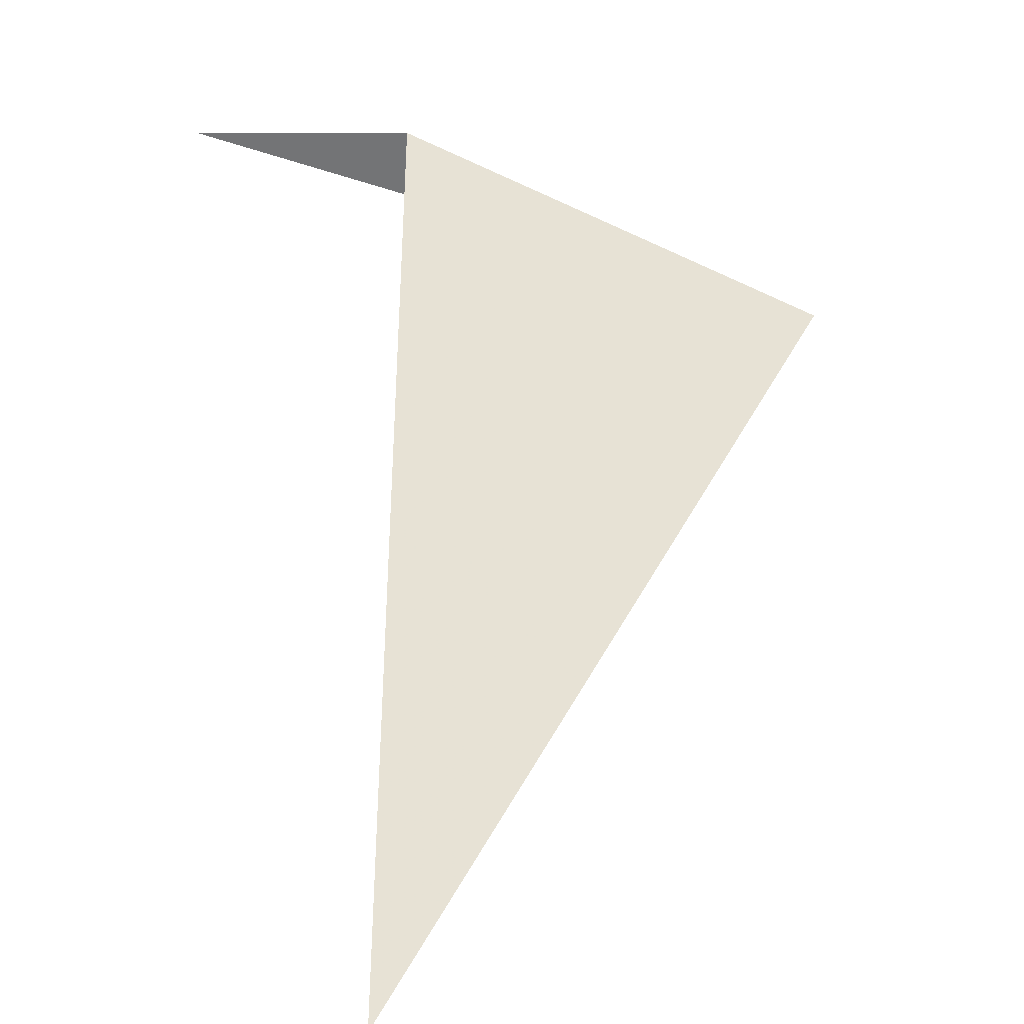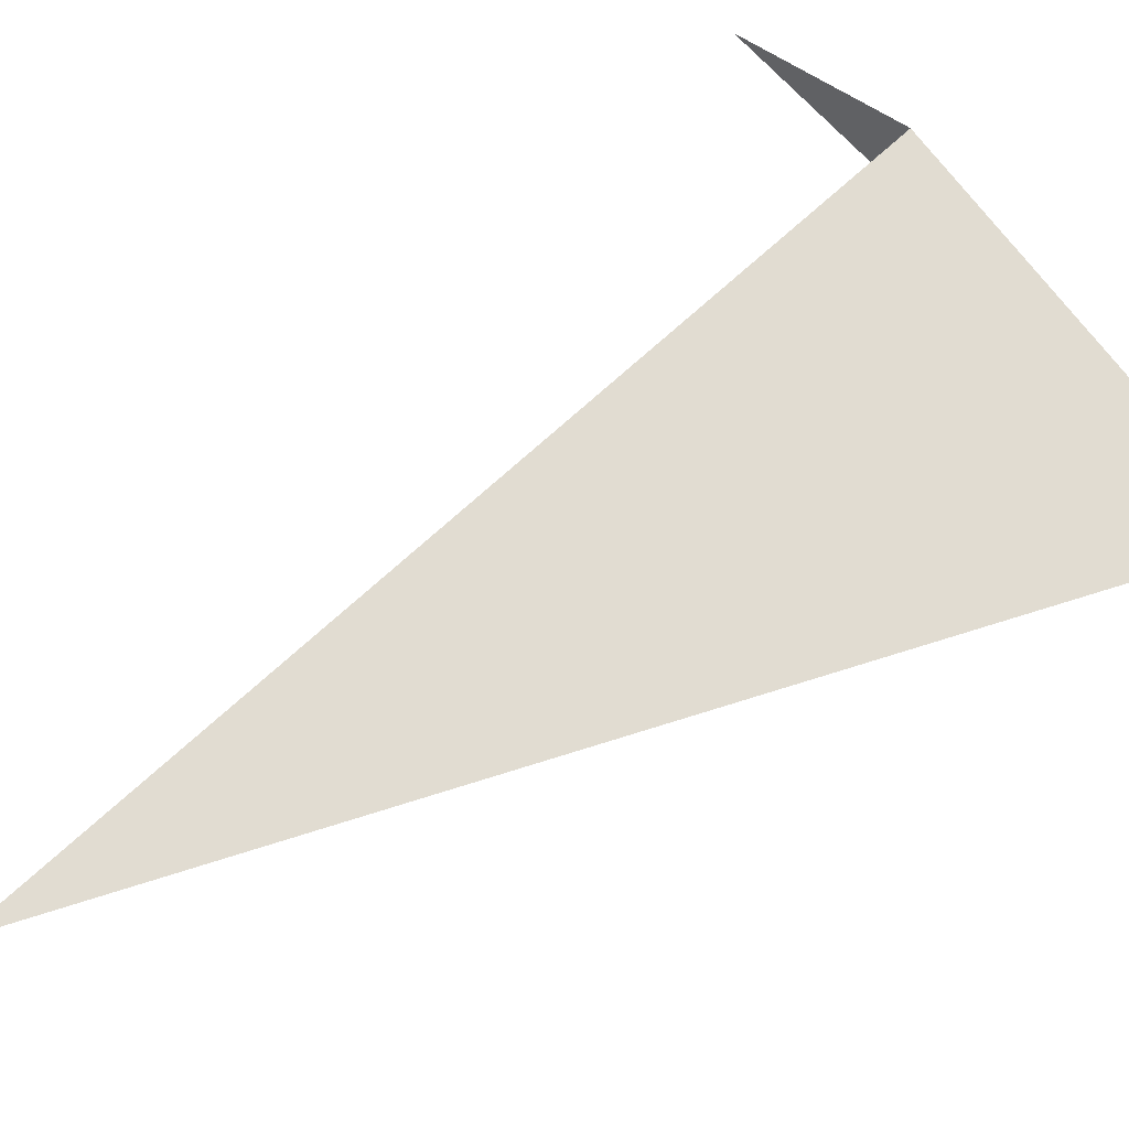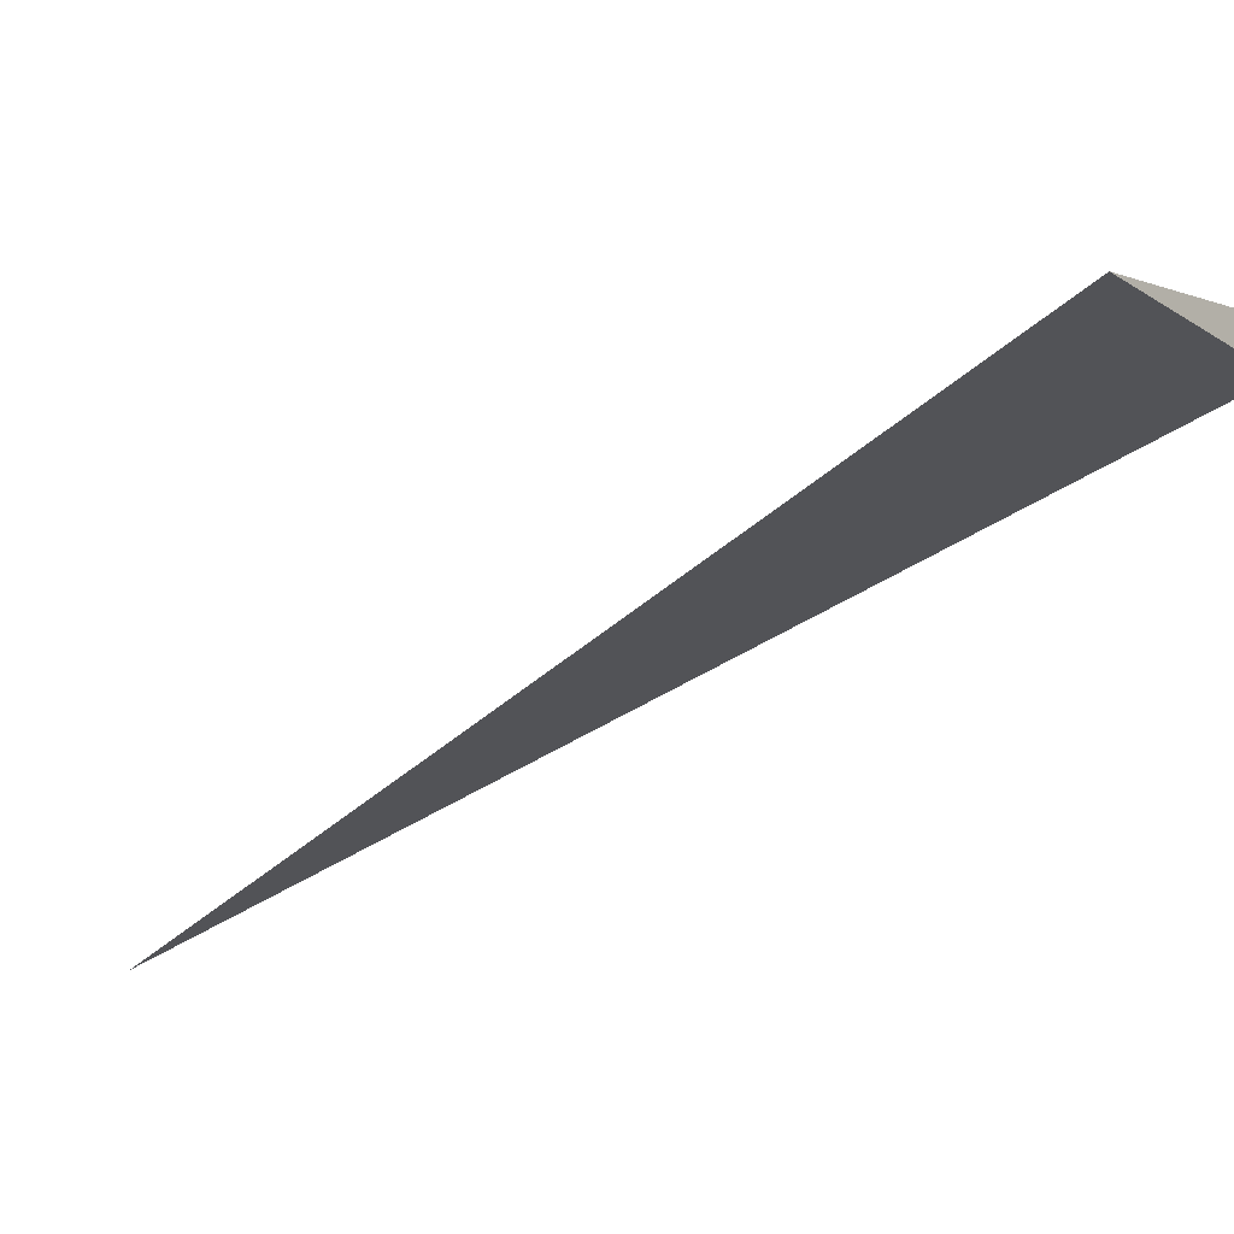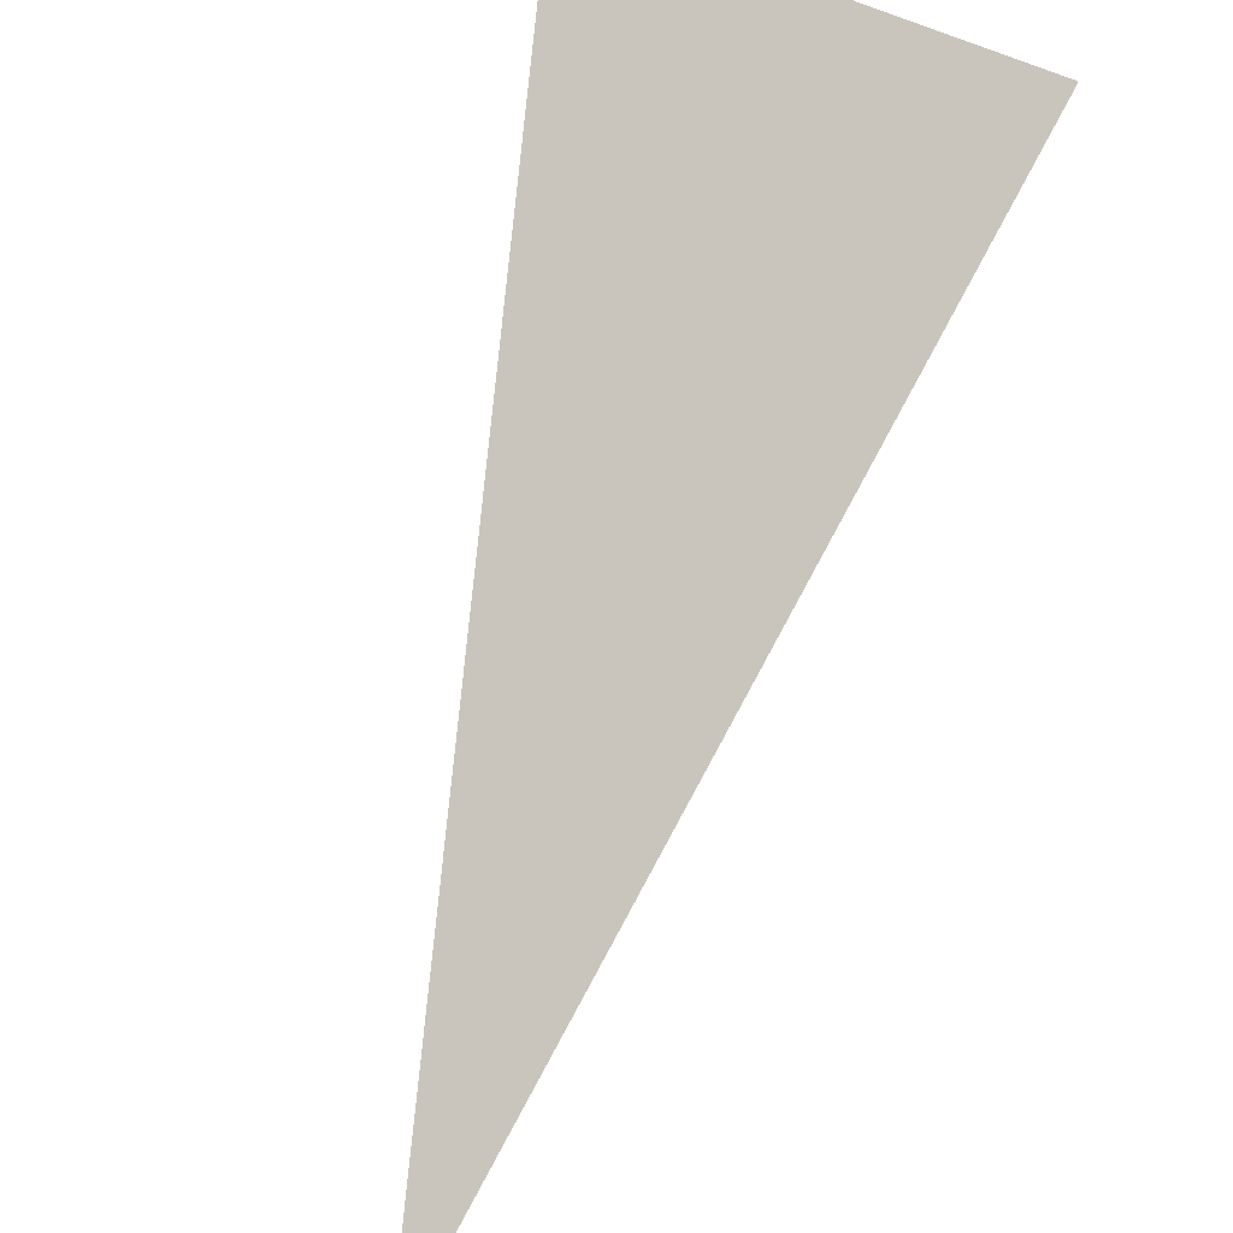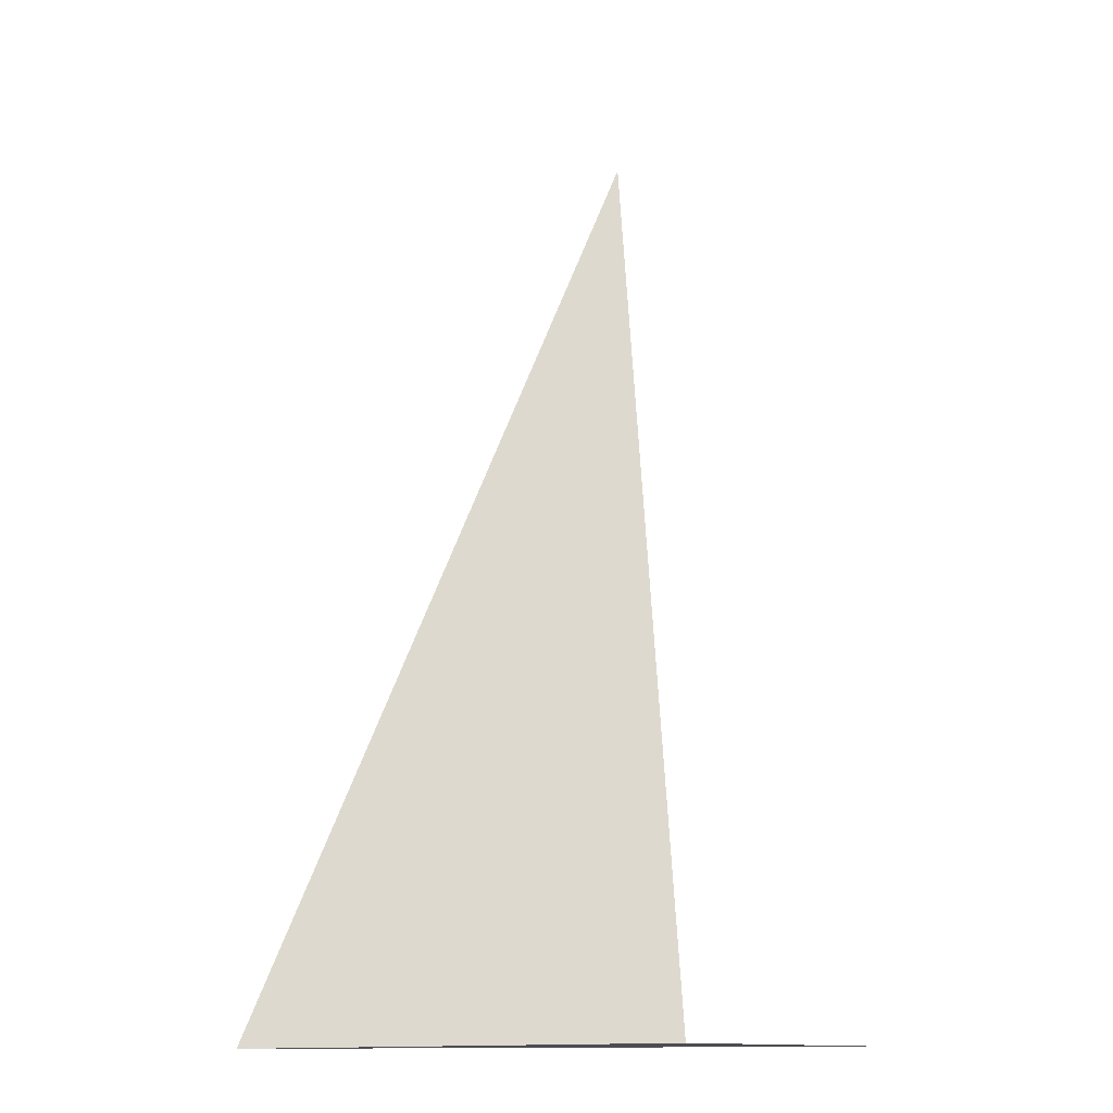
<metadata>
{"format":"obj","ext":"obj","renderer":"f3d","projection":"perspective","resolution":1024,"background":"white","views":[{"elev":33.8,"azim":0.0,"up":"+Y"},{"elev":42.8,"azim":45.4,"up":"+Y"},{"elev":-31.3,"azim":122.2,"up":"+Y"},{"elev":70.5,"azim":6.0,"up":"+Y"},{"elev":-16.1,"azim":165.0,"up":"+Z"}]}
</metadata>
<code>
o Mesh_cube
v 3 0 0
v 0 1 0
v 1 1 0
v 1 0 5
f 1 3 2
f 1 4 3

</code>
